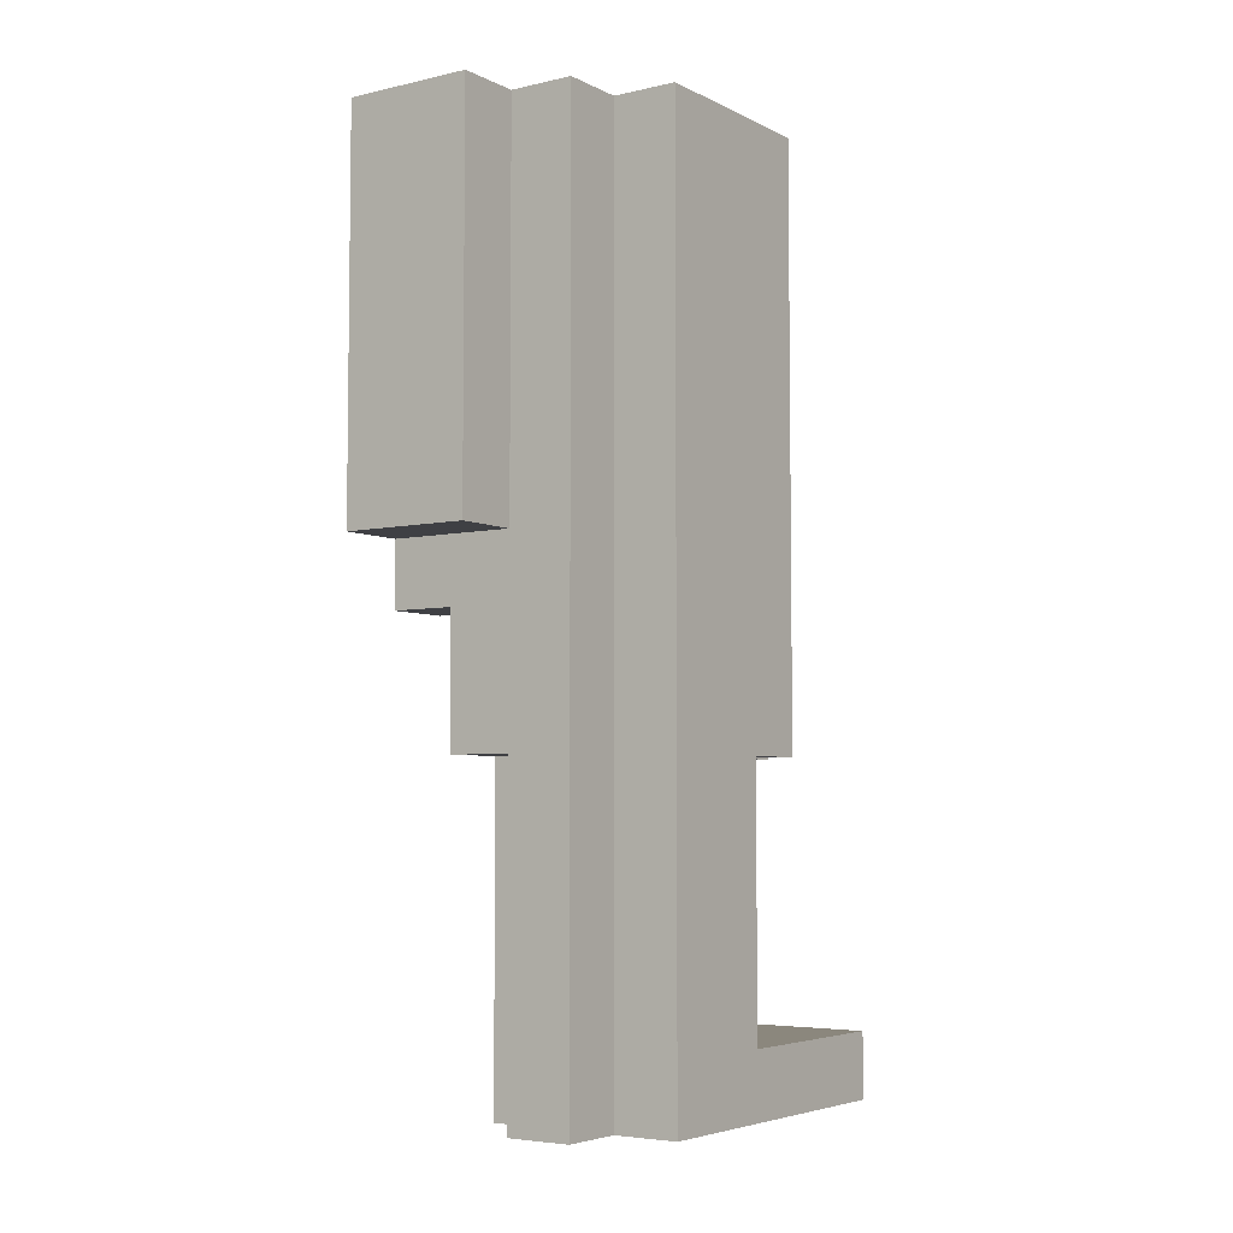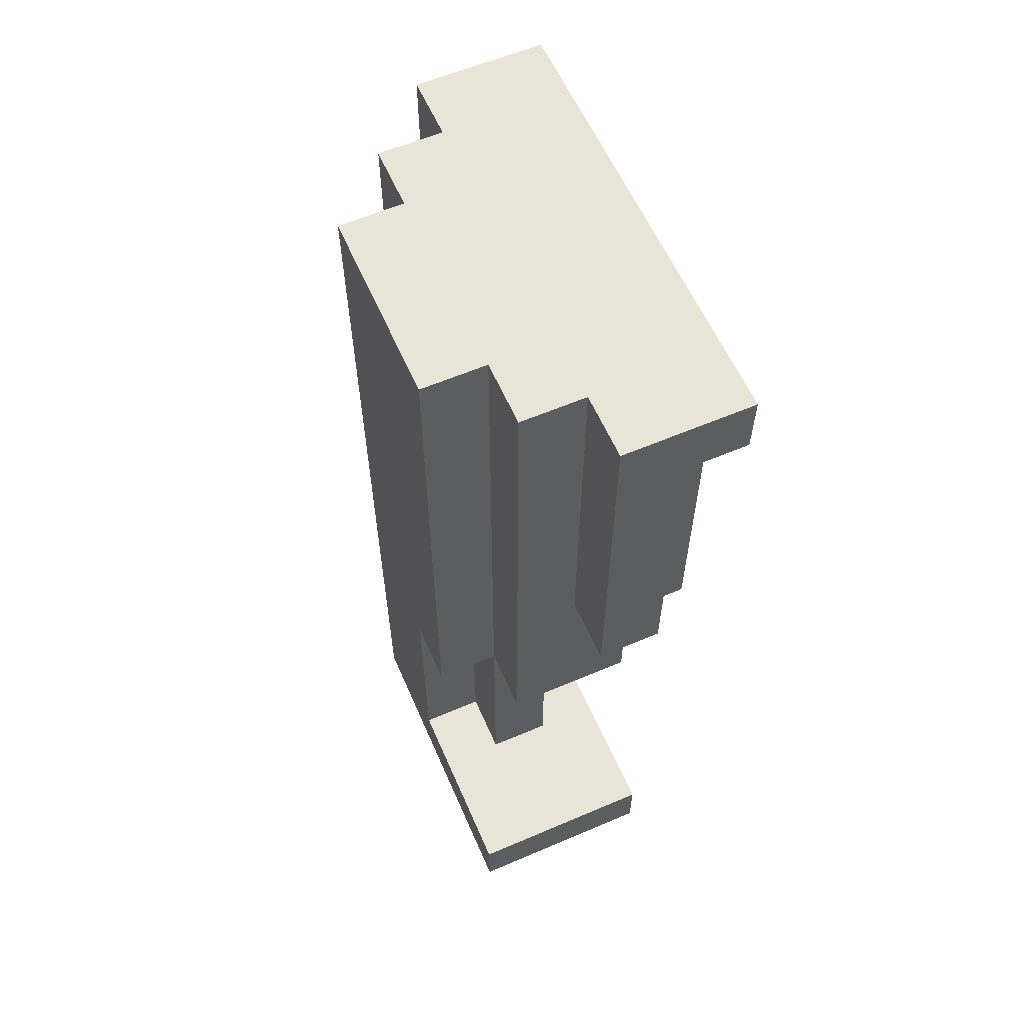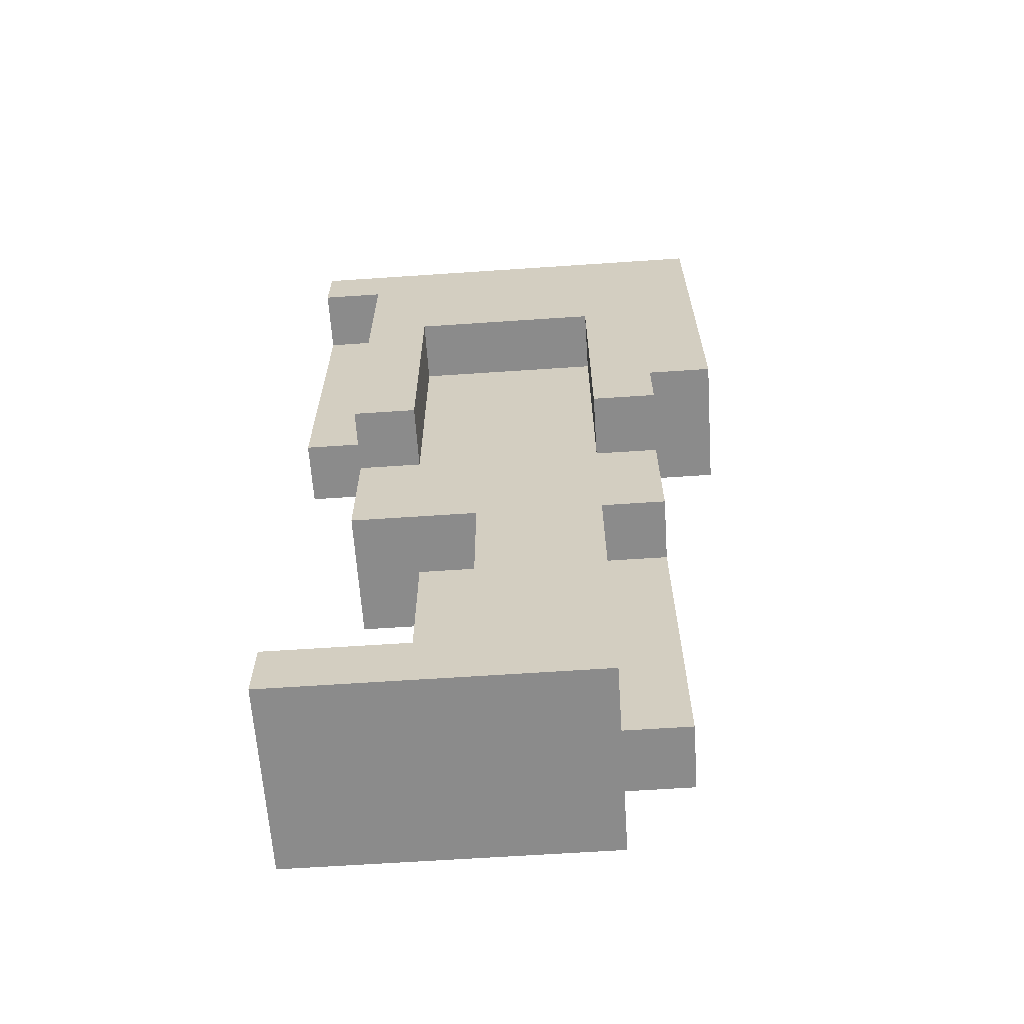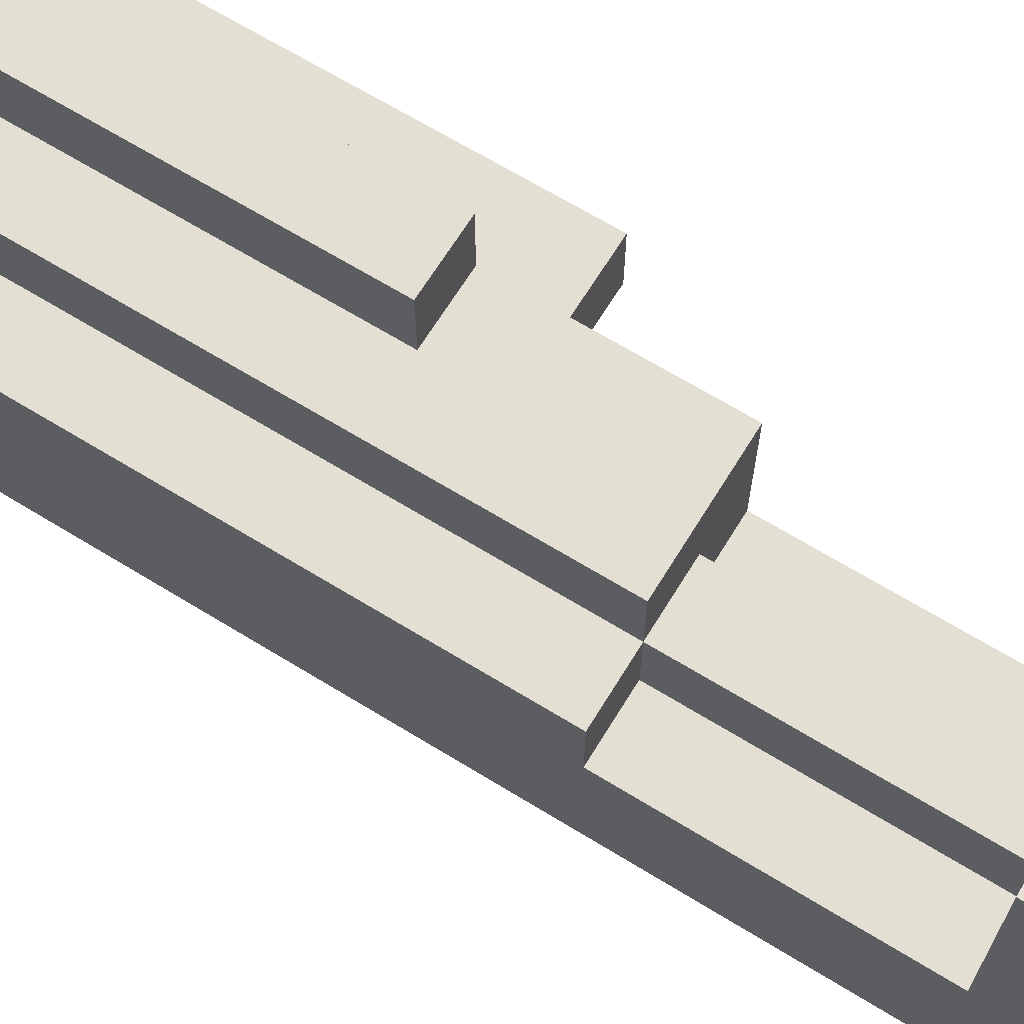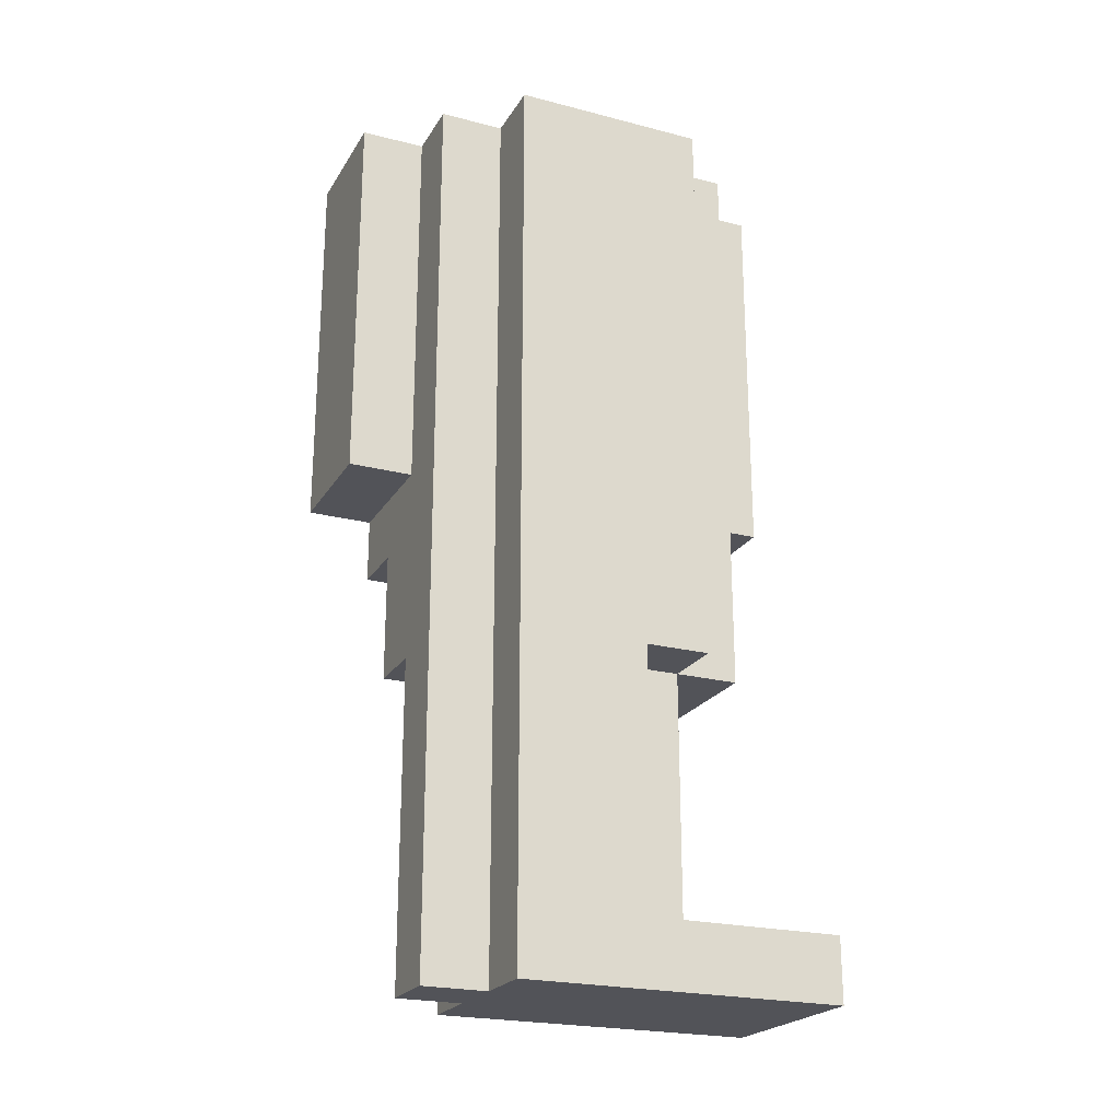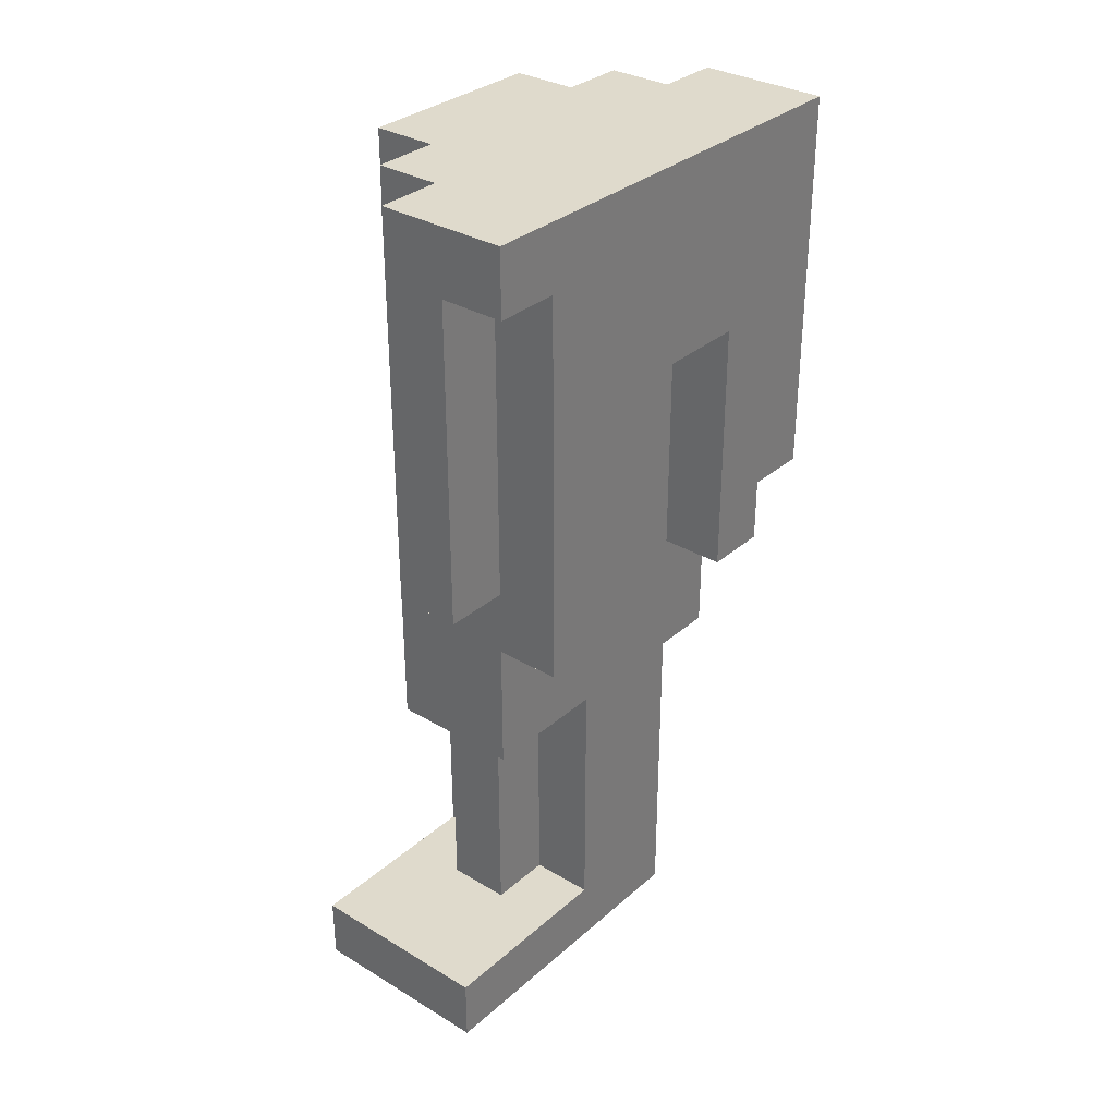
<metadata>
{"format":"obj","ext":"obj","renderer":"f3d","projection":"perspective","resolution":1024,"background":"white","views":[{"elev":-5.0,"azim":-145.2,"up":"+Y"},{"elev":60.0,"azim":-23.6,"up":"+Y"},{"elev":-63.9,"azim":93.9,"up":"+Y"},{"elev":67.1,"azim":-58.4,"up":"+Z"},{"elev":-22.7,"azim":-113.8,"up":"+Y"},{"elev":32.4,"azim":39.8,"up":"+Y"}]}
</metadata>
<code>
o legs_hvy_1_sh_du_color
v -0.4 0 0.4
v -0.4 0 -0.1
v -0.4 0.1 0.4
v -0.4 0.1 0.1
v -0.4 0.1 -0.1
v -0.4 0.5 0.2
v -0.4 0.5 0.1
v -0.4 0.5 -0.1
v -0.4 0.7 0.2
v -0.4 0.7 -0.1
v -0.4 0.8 0.2
v -0.4 0.8 -0.1
v -0.4 1.4 0.2
v -0.4 1.4 -0.1
v -0.3 0 -0.1
v -0.3 0 -0.2
v -0.3 0.1 0.2
v -0.3 0.1 0.1
v -0.3 0.1 -0.1
v -0.3 0.1 -0.2
v -0.3 0.5 0.3
v -0.3 0.5 0.2
v -0.3 0.5 0.1
v -0.3 0.5 -0.1
v -0.3 0.5 -0.2
v -0.3 0.7 0.3
v -0.3 0.7 0.2
v -0.3 0.7 -0.1
v -0.3 0.7 -0.2
v -0.3 0.8 0.3
v -0.3 0.8 0.2
v -0.3 0.8 -0.1
v -0.3 0.8 -0.2
v -0.3 1.4 0.3
v -0.3 1.4 0.2
v -0.3 1.4 -0.1
v -0.3 1.4 -0.2
v -0.2 0.8 0.4
v -0.2 0.8 0.3
v -0.2 0.8 -0.2
v -0.2 0.8 -0.3
v -0.2 1.4 0.4
v -0.2 1.4 0.3
v -0.2 1.4 -0.2
v -0.2 1.4 -0.3
v -0.2 0 -0.1
v -0.2 0 -0.2
v -0.2 0.1 0.2
v -0.2 0.1 0.1
v -0.2 0.1 -0.1
v -0.2 0.1 -0.2
v -0.2 0.5 0.2
v -0.2 0.5 0.1
v -0.2 0.5 -0.1
v -0.2 0.5 -0.2
v -0.1 0 0.4
v -0.1 0 -0.1
v -0.1 0.1 0.4
v -0.1 0.1 0.1
v -0.1 0.1 -0.1
v -0.1 0.5 0.3
v -0.1 0.5 0.1
v -0.1 0.5 -0.1
v -0.1 0.5 -0.2
v -0.1 0.7 0.3
v -0.1 0.7 0.2
v -0.1 0.7 -0.1
v -0.1 0.7 -0.2
v -0.1 0.8 0.4
v -0.1 0.8 0.3
v -0.1 1.1 0.2
v -0.1 1.1 -0.1
v -0.1 1.3 0.4
v -0.1 1.3 0.3
v 0 0.7 0.3
v 0 0.7 0.2
v 0 0.7 -0.1
v 0 0.7 -0.2
v 0 0.8 -0.2
v 0 0.8 -0.3
v 0 1.1 0.2
v 0 1.1 -0.1
v 0 1.3 0.4
v 0 1.3 0.3
v 0 1.3 0.2
v 0 1.3 -0.1
v 0 1.3 -0.2
v 0 1.4 0.4
v 0 1.4 -0.3
v -0.4 0 0.4
v -0.4 0.1 0.4
v -0.2 0.8 0.4
v -0.2 1.4 0.4
v -0.1 0 0.4
v -0.1 0.1 0.4
v -0.1 0.8 0.4
v -0.1 1.3 0.4
v 0 1.3 0.4
v 0 1.4 0.4
v -0.3 0.5 0.3
v -0.3 0.7 0.3
v -0.3 0.8 0.3
v -0.3 1.4 0.3
v -0.2 0.8 0.3
v -0.2 1.4 0.3
v -0.1 0.5 0.3
v -0.1 0.7 0.3
v -0.1 0.8 0.3
v -0.1 1.3 0.3
v 0 0.7 0.3
v 0 1.3 0.3
v -0.4 0.5 0.2
v -0.4 0.7 0.2
v -0.4 0.8 0.2
v -0.4 1.4 0.2
v -0.3 0.1 0.2
v -0.3 0.5 0.2
v -0.3 0.7 0.2
v -0.3 0.8 0.2
v -0.3 1.4 0.2
v -0.2 0.1 0.2
v -0.2 0.5 0.2
v -0.4 0.1 0.1
v -0.4 0.5 0.1
v -0.3 0.1 0.1
v -0.3 0.5 0.1
v -0.2 0.1 0.1
v -0.2 0.5 0.1
v -0.1 0.1 0.1
v -0.1 0.5 0.1
v -0.1 0.7 -0.1
v -0.1 1.1 -0.1
v 0 0.7 -0.1
v 0 1.1 -0.1
v -0.1 0.7 0.2
v -0.1 1.1 0.2
v 0 0.7 0.2
v 0 1.1 0.2
v -0.4 0 -0.1
v -0.4 0.1 -0.1
v -0.4 0.5 -0.1
v -0.4 0.7 -0.1
v -0.4 0.8 -0.1
v -0.4 1.4 -0.1
v -0.3 0 -0.1
v -0.3 0.1 -0.1
v -0.3 0.5 -0.1
v -0.3 0.7 -0.1
v -0.3 0.8 -0.1
v -0.3 1.4 -0.1
v -0.2 0 -0.1
v -0.2 0.1 -0.1
v -0.2 0.5 -0.1
v -0.1 0 -0.1
v -0.1 0.1 -0.1
v -0.1 0.5 -0.1
v -0.3 0 -0.2
v -0.3 0.1 -0.2
v -0.3 0.5 -0.2
v -0.3 0.7 -0.2
v -0.3 0.8 -0.2
v -0.3 1.4 -0.2
v -0.2 0 -0.2
v -0.2 0.1 -0.2
v -0.2 0.5 -0.2
v -0.2 0.8 -0.2
v -0.2 1.4 -0.2
v -0.1 0.5 -0.2
v -0.1 0.7 -0.2
v 0 0.7 -0.2
v 0 0.8 -0.2
v -0.2 0.8 -0.3
v -0.2 1.4 -0.3
v 0 0.8 -0.3
v 0 1.4 -0.3
v -0.4 0 0.4
v -0.1 0 0.4
v -0.4 0 -0.1
v -0.3 0 -0.1
v -0.2 0 -0.1
v -0.1 0 -0.1
v -0.3 0 -0.2
v -0.2 0 -0.2
v -0.3 0.5 0.3
v -0.1 0.5 0.3
v -0.4 0.5 0.2
v -0.3 0.5 0.2
v -0.2 0.5 0.2
v -0.4 0.5 0.1
v -0.3 0.5 0.1
v -0.2 0.5 0.1
v -0.1 0.5 0.1
v -0.2 0.5 -0.1
v -0.1 0.5 -0.1
v -0.2 0.5 -0.2
v -0.1 0.5 -0.2
v -0.1 0.7 0.3
v 0 0.7 0.3
v -0.1 0.7 0.2
v 0 0.7 0.2
v -0.1 0.7 -0.1
v 0 0.7 -0.1
v -0.1 0.7 -0.2
v 0 0.7 -0.2
v -0.2 0.8 0.4
v -0.1 0.8 0.4
v -0.2 0.8 0.3
v -0.1 0.8 0.3
v -0.2 0.8 -0.2
v 0 0.8 -0.2
v -0.2 0.8 -0.3
v 0 0.8 -0.3
v -0.1 1.1 0.2
v 0 1.1 0.2
v -0.1 1.1 -0.1
v 0 1.1 -0.1
v -0.1 1.3 0.4
v 0 1.3 0.4
v -0.1 1.3 0.3
v 0 1.3 0.3
v -0.4 0.1 0.4
v -0.1 0.1 0.4
v -0.3 0.1 0.2
v -0.2 0.1 0.2
v -0.4 0.1 0.1
v -0.3 0.1 0.1
v -0.2 0.1 0.1
v -0.1 0.1 0.1
v -0.2 1.4 0.4
v 0 1.4 0.4
v -0.3 1.4 0.3
v -0.2 1.4 0.3
v -0.4 1.4 0.2
v -0.3 1.4 0.2
v -0.4 1.4 -0.1
v -0.3 1.4 -0.1
v -0.3 1.4 -0.2
v -0.2 1.4 -0.2
v -0.2 1.4 -0.3
v 0 1.4 -0.3
f 3 2 1
f 4 2 3
f 5 2 4
f 7 5 4
f 8 5 7
f 9 7 6
f 9 8 7
f 10 8 9
f 11 10 9
f 12 10 11
f 13 12 11
f 14 12 13
f 19 16 15
f 20 16 19
f 22 18 17
f 23 18 22
f 24 20 19
f 25 20 24
f 26 22 21
f 27 22 26
f 28 25 24
f 29 25 28
f 30 27 26
f 31 27 30
f 32 29 28
f 33 29 32
f 34 31 30
f 35 31 34
f 36 33 32
f 37 33 36
f 42 39 38
f 43 39 42
f 44 41 40
f 45 41 44
f 46 47 50
f 50 47 51
f 48 49 52
f 52 49 53
f 50 51 54
f 54 51 55
f 56 57 58
f 58 57 59
f 59 57 60
f 59 60 62
f 62 60 63
f 62 63 65
f 63 64 65
f 61 62 65
f 65 64 66
f 66 64 67
f 67 64 68
f 66 67 71
f 71 67 72
f 69 70 73
f 73 70 74
f 77 78 79
f 75 76 81
f 77 79 82
f 75 81 84
f 81 82 85
f 84 81 85
f 82 79 86
f 85 82 86
f 79 80 87
f 86 79 87
f 85 86 88
f 83 84 88
f 86 87 88
f 84 85 88
f 87 80 89
f 88 87 89
f 94 91 90
f 95 91 94
f 96 93 92
f 97 93 96
f 98 93 97
f 99 93 98
f 104 102 101
f 104 103 102
f 105 103 104
f 106 101 100
f 107 104 101
f 107 101 106
f 108 104 107
f 110 109 108
f 110 108 107
f 111 109 110
f 117 113 112
f 118 114 113
f 118 113 117
f 119 115 114
f 119 114 118
f 120 115 119
f 121 117 116
f 122 117 121
f 125 124 123
f 126 124 125
f 129 128 127
f 130 128 129
f 133 132 131
f 134 132 133
f 135 136 137
f 137 136 138
f 139 140 145
f 140 141 146
f 145 140 146
f 141 142 147
f 146 141 147
f 142 143 148
f 147 142 148
f 143 144 149
f 148 143 149
f 149 144 150
f 151 152 154
f 152 153 155
f 154 152 155
f 155 153 156
f 157 158 163
f 158 159 164
f 163 158 164
f 159 160 165
f 164 159 165
f 161 162 166
f 160 161 166
f 166 162 167
f 165 160 168
f 160 166 169
f 168 160 169
f 169 166 170
f 170 166 171
f 172 173 174
f 174 173 175
f 178 177 176
f 179 177 178
f 180 177 179
f 181 177 180
f 182 180 179
f 183 180 182
f 187 185 184
f 188 185 187
f 189 187 186
f 190 187 189
f 191 185 188
f 192 185 191
f 195 194 193
f 196 194 195
f 199 198 197
f 200 198 199
f 203 202 201
f 204 202 203
f 207 206 205
f 208 206 207
f 211 210 209
f 212 210 211
f 215 214 213
f 216 214 215
f 219 218 217
f 220 218 219
f 221 222 223
f 223 222 224
f 221 223 225
f 225 223 226
f 224 222 227
f 227 222 228
f 229 230 232
f 231 232 234
f 233 234 235
f 234 232 236
f 235 234 236
f 236 232 237
f 232 230 238
f 237 232 238
f 238 230 239
f 239 230 240

</code>
